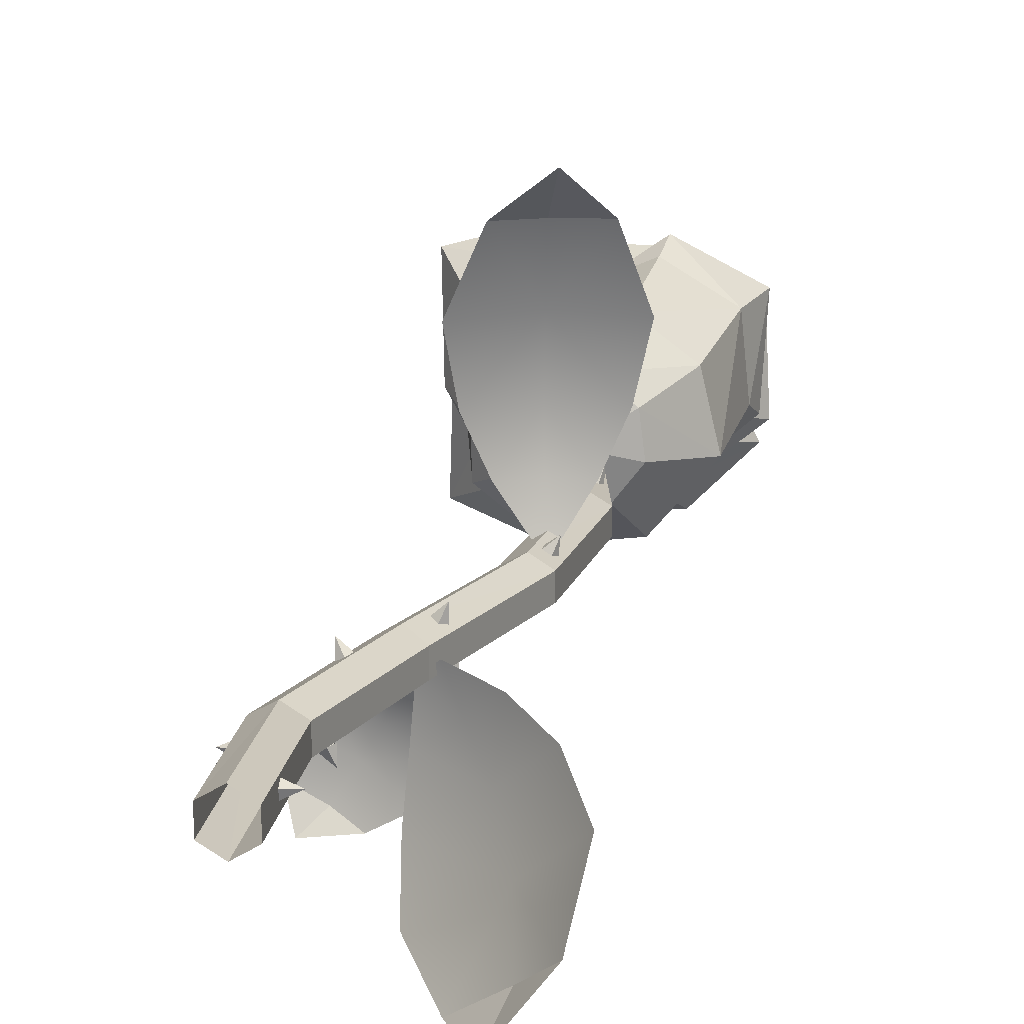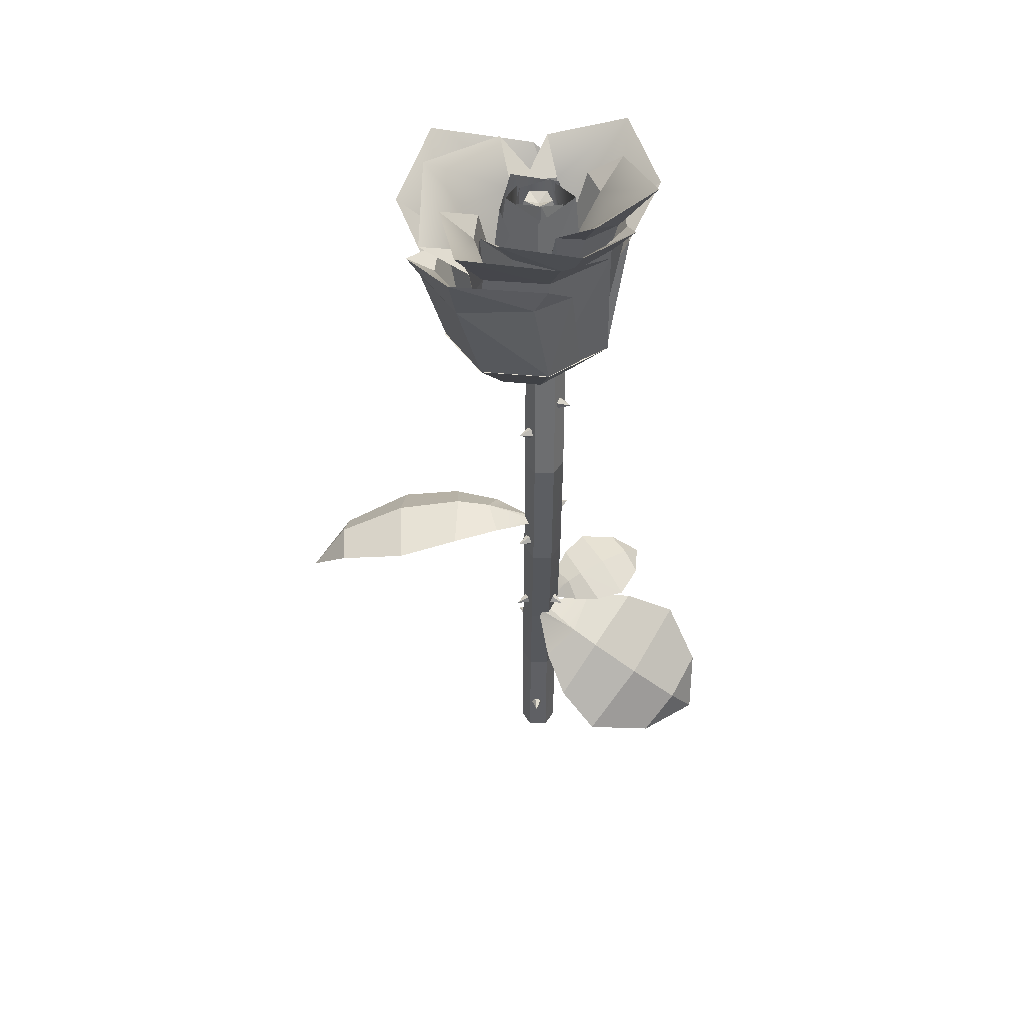
<metadata>
{"format":"obj","ext":"obj","renderer":"f3d","projection":"perspective","resolution":1024,"background":"white","views":[{"elev":15.4,"azim":9.1,"up":"+Z"},{"elev":46.6,"azim":90.0,"up":"+Y"}]}
</metadata>
<code>
v  0.0182 0.2588 0.0053
v  0.0117 0.2588 -0.0036
v  0.011 0.2699 -0.0012
v  0.0157 0.2699 0.0053
v  0.0012 0.2588 -0.0002
v  0.0032 0.2699 0.0013
v  0.0012 0.2588 0.0108
v  0.0032 0.2699 0.0094
v  0.0117 0.2588 0.0143
v  0.011 0.2699 0.0119
v  0.0102 0.2769 0.0011
v  0.0133 0.2769 0.0053
v  0.0052 0.2769 0.0027
v  0.0052 0.2769 0.008
v  0.0102 0.2769 0.0096
v  0.0088 0.2749 0.0052
v  0.0116 0.2793 -0.0057
v  0.0002 0.2761 0.0004
v  -0.0004 0.2492 -0.0016
v  0.0126 0.2492 -0.0072
v  -0.001 0.2516 -0.0023
v  -0.0003 0.2692 0.0054
v  -0.0004 0.2505 0.0037
v  0.0133 0.2523 -0.0081
v  0.0224 0.2492 0.0059
v  0.0202 0.2761 0.0055
v  0.0235 0.2516 0.0058
v  0.0157 0.2692 0.0126
v  0.018 0.2505 0.0132
v  0.0163 0.2793 0.0046
v  0.0109 0.2761 -0.0018
v  0.0122 0.2492 -0.0055
v  0.0192 0.2492 0.0054
v  0.0121 0.2516 -0.0056
v  0.0075 0.2692 -0.0014
v  0.0086 0.2505 -0.0045
v  0.0204 0.2523 0.0057
v  0.012 0.2492 0.015
v  0.0106 0.2761 0.0118
v  0.0125 0.2516 0.0159
v  0.0078 0.2692 0.0137
v  0.0097 0.2505 0.0145
v  0.0178 0.2285 -0.0059
v  0.0227 0.2268 0.0036
v  0.0339 0.2718 -0.0033
v  0.0276 0.2341 -0.0125
v  0.0179 0.2734 -0.0208
v  0.0255 0.2706 -0.016
v  0.0246 0.2716 -0.0143
v  0.0098 0.2347 -0.0156
v  0.033 0.2359 0.0033
v  0.0351 0.2695 -0.0033
v  0.0159 0.2284 0.0179
v  0.0296 0.2342 0.0194
v  0.0185 0.2694 0.0227
v  0.0136 0.2377 0.0247
v  0.0273 0.271 0.0123
v  0.0296 0.2703 0.0131
v  0.0357 0.28 0.0178
v  0.0469 0.2846 -0.0067
v  0.0307 0.2811 -0.0224
v  0.0157 0.2748 -0.0167
v  0.0023 0.2744 -0.0133
v  0.0012 0.2364 0.0018
v  0.0115 0.234 -0.0001
v  0.0009 0.2461 -0.0079
v  -0.0049 0.2761 -0.0097
v  0.0015 0.2735 -0.0145
v  -0.0025 0.249 -0.0035
v  0.0162 0.2725 -0.0182
v  0.0147 0.2435 -0.0114
v  0.018 0.2363 0.0068
v  0.0235 0.2749 -0.0069
v  0.0233 0.2462 -0.0013
v  0.0281 0.277 0.0005
v  0.0227 0.2491 0.0049
v  0.0252 0.2742 -0.0082
v  0.0315 0.2832 -0.0108
v  0.0186 0.2872 -0.0292
v  -0.0038 0.2829 -0.0201
v  0.0034 0.2271 0.0067
v  0.0044 0.2283 -0.0024
v  -0.0114 0.2693 -0.0144
v  -0.0085 0.2441 0.0019
v  -0.0097 0.2695 0.0093
v  -0.0137 0.2681 -0.0004
v  -0.012 0.2691 -0.0007
v  0.0001 0.2473 0.0105
v  -0.0041 0.2338 -0.011
v  -0.0122 0.2669 -0.0153
v  0.0217 0.2277 -0.0012
v  0.0057 0.2339 -0.0188
v  0.0198 0.2696 -0.0215
v  0.0269 0.2338 -0.0158
v  0.002 0.2685 -0.0205
v  0.0006 0.2766 -0.0314
v  -0.025 0.2819 -0.0224
v  -0.0234 0.277 0.0023
v  0.0009 0.2677 -0.0227
v  0.023 0.2322 0.0205
v  0.0096 0.2364 0.0151
v  0.0008 0.2685 0.0284
v  0.0256 0.2347 0.0264
v  0.0335 0.2358 0.0208
v  0.0305 0.2655 0.0258
v  0.0222 0.2665 0.0319
v  0.0211 0.2674 0.0301
v  -0.0001 0.2664 0.0292
v  0.0016 0.2355 0.0234
v  -0.0033 0.2325 0.0041
v  -0.0108 0.2349 0.0105
v  -0.0137 0.2671 0.0161
v  -0.0117 0.2663 0.0033
v  -0.0085 0.2432 -0.0004
v  -0.008 0.2677 0.0133
v  -0.0227 0.2769 0.0169
v  -0.0048 0.2799 0.0398
v  0.029 0.2745 0.0403
v  0.0159 0.2303 0.0245
v  0.0018 0.2289 0.0087
v  -0.0115 0.2635 0.0244
v  0.0005 0.2337 0.0299
v  0.0219 0.2351 0.0334
v  0.0202 0.2633 0.0395
v  0.0066 0.2627 0.0373
v  0.0071 0.2636 0.0345
v  -0.0116 0.2336 0.0141
v  -0.0164 0.2623 0.0288
v  -0.0032 0.2358 -0.0002
v  -0.0113 0.2339 -0.0054
v  -0.0125 0.2636 -0.0101
v  -0.0039 0.2337 -0.0111
v  -0.0161 0.264 0.0025
v  -0.0175 0.2625 0.0013
v  -0.0245 0.2733 0.0064
v  -0.0259 0.2776 0.0381
v  0.0079 0.2757 0.0476
v  0.0322 0.2288 0.0015
v  0.0306 0.2305 0.0147
v  0.0415 0.2635 0.0261
v  0.0425 0.2362 0.0021
v  0.0341 0.2349 -0.0075
v  0.0372 0.2625 -0.0045
v  0.0461 0.2647 0.0068
v  0.0432 0.2656 0.0067
v  0.038 0.2341 0.0225
v  0.0441 0.2623 0.0292
v  0.017 0.2358 0.0253
v  0.022 0.235 0.0333
v  0.0258 0.2617 0.0404
v  0.0132 0.2636 0.0347
v  0.0059 0.2363 0.0259
v  0.0268 0.264 0.036
v  0.0274 0.269 0.0441
v  0.0492 0.2763 0.0312
v  0.0477 0.2727 0.0029
v  0.0246 0.2343 -0.005
v  0.0239 0.2351 0.0111
v  0.0372 0.2718 0.0206
v  0.0416 0.236 0.0025
v  0.0279 0.2695 -0.0157
v  0.0411 0.2706 0.0024
v  0.0392 0.2716 0.0027
v  0.027 0.2339 -0.0161
v  0.0345 0.234 0.0233
v  0.0379 0.2695 0.0216
v  0.0077 0.2358 0.0173
v  0.0149 0.2357 0.0307
v  0.0071 0.2694 0.0233
v  0.0007 0.2466 0.0191
v  0.0207 0.271 0.0244
v  0.0214 0.2703 0.0267
v  0.0211 0.2812 0.0344
v  0.0476 0.2846 0.0292
v  0.0493 0.2819 -0.0005
v  0.0132 0.214 0.0084
v  0.0209 0.2198 -0.0051
v  0.0282 0.2198 0.0043
v  0.0091 0.2198 -0.0066
v  -0.0003 0.2198 0.0007
v  -0.0017 0.2198 0.0125
v  0.0056 0.2198 0.0219
v  0.0173 0.2198 0.0234
v  0.0267 0.2198 0.0161
v  0.027 0.2338 -0.016
v  0.0426 0.2361 0.0021
v  0.0057 0.2338 -0.0187
v  -0.0113 0.2338 -0.0055
v  -0.012 0.2338 0.0142
v  0.0004 0.2338 0.0302
v  0.0223 0.2355 0.0339
v  0.0381 0.234 0.0225
v  0.0003 0.2793 0.0136
v  0.0135 0.2761 0.0169
v  0.0125 0.2492 0.0188
v  -0.0015 0.2492 0.014
v  0.0125 0.2516 0.0196
v  0.0168 0.2692 0.0138
v  0.0156 0.2505 0.015
v  -0.0027 0.2523 0.0141
v  -0.0008 0.2492 -0.003
v  -0.0005 0.2761 -0.0008
v  -0.0017 0.2516 -0.0036
v  0.0092 0.2692 -0.0058
v  0.0082 0.2505 -0.0065
v  0.012 0.2793 0.0151
v  0.0193 0.2761 0.0048
v  0.0212 0.2492 0.0059
v  0.0124 0.2492 0.0169
v  0.022 0.2516 0.0059
v  0.0167 0.2692 0.0007
v  0.0183 0.2505 0.0018
v  0.0125 0.2523 0.0181
v  -0.0006 0.2492 0.0121
v  0.0016 0.2761 0.0117
v  -0.0012 0.2516 0.0129
v  0.0015 0.2692 0.0082
v  -0.0005 0.2505 0.0094
v  0.0028 0.2793 0.0017
v  0.0028 0.2761 0.0109
v  0.0006 0.2492 0.0112
v  0.0006 0.2492 -0.0005
v  -0.0001 0.2516 0.0116
v  0.0038 0.2505 0.0125
v  0.0055 0.2692 0.0127
v  -0.0002 0.2523 -0.0014
v  0.0119 0.2492 -0.0043
v  0.0114 0.2761 -0.0008
v  0.0119 0.2516 -0.0053
v  0.0137 0.2692 0.0001
v  0.0136 0.2505 -0.0026
v  -0.0089 0.0021 -0.0038
v  -0.0141 0.0021 -0.0006
v  -0.0154 0.0423 -0.0006
v  -0.0099 0.0416 -0.0038
v  -0.0141 0.0021 0.0057
v  -0.0154 0.0423 0.0057
v  -0.0089 0.0021 0.0088
v  -0.0099 0.0416 0.0088
v  -0.0036 0.0021 0.0057
v  -0.0045 0.041 0.0057
v  -0.0036 0.0021 -0.0006
v  -0.0045 0.041 -0.0006
v  -0.0031 0.0881 -0.0006
v  0.002 0.0856 -0.0038
v  -0.0031 0.0881 0.0057
v  0.002 0.0856 0.0088
v  0.007 0.0831 0.0057
v  0.007 0.0831 -0.0006
v  0.0111 0.1339 -0.0006
v  0.0165 0.133 -0.0038
v  0.0111 0.1339 0.0057
v  0.0165 0.133 0.0088
v  0.0219 0.132 0.0057
v  0.0219 0.132 -0.0006
v  0.0158 0.1792 -0.0006
v  0.0212 0.179 -0.0038
v  0.0158 0.1792 0.0057
v  0.0212 0.179 0.0088
v  0.0265 0.1788 0.0057
v  0.0265 0.1788 -0.0006
v  0.0078 0.2214 -0.0006
v  0.0132 0.2211 -0.0038
v  0.0078 0.2214 0.0057
v  0.0132 0.2211 0.0088
v  0.0186 0.2207 0.0057
v  0.0186 0.2207 -0.0006
v  0.0185 0.1487 0.0066
v  0.0168 0.1482 0.0066
v  0.0164 0.1532 0.0211
v  0.0334 0.1533 0.0324
v  0.0377 0.1507 0.0505
v  0.0173 0.1492 0.0513
v  0.0167 0.1516 0.033
v  0.0154 0.1468 0.0069
v  0.0076 0.1468 0.0183
v  0.0272 0.152 0.0183
v  0.0205 0.1482 0.0069
v  0.0016 0.1447 0.0324
v  0.016 0.1546 0.0316
v  -0.0008 0.1404 0.0505
v  0.0167 0.152 0.0513
v  0.0083 0.1366 0.0704
v  0.019 0.1434 0.0714
v  0.0317 0.1429 0.0704
v  0.0226 0.1301 0.0818
v  0.0189 0.1415 0.0704
v  0.017 0.1508 0.0189
v  0.0007 0.0899 -0.0018
v  0.0019 0.0897 -0.0024
v  -0.0008 0.094 -0.008
v  -0.0145 0.095 -0.0071
v  -0.0214 0.0961 -0.0136
v  -0.0081 0.0962 -0.0209
v  -0.0037 0.0949 -0.0131
v  0.0027 0.0891 -0.0032
v  0.0053 0.0909 -0.0106
v  -0.0074 0.0927 -0.0034
v  -0.0006 0.0896 -0.0013
v  0.0062 0.092 -0.0188
v  -0.0028 0.0961 -0.0124
v  0.0036 0.0925 -0.0277
v  -0.0076 0.0975 -0.0207
v  -0.0068 0.0931 -0.0335
v  -0.0139 0.0961 -0.0295
v  -0.0221 0.0953 -0.0249
v  -0.0191 0.0911 -0.0344
v  -0.0136 0.0951 -0.0293
v  -0.0008 0.0925 -0.0072
v  0.006 0.0878 0.0002
v  0.0077 0.0868 0.0016
v  0.0154 0.0851 -0.0099
v  0.001 0.0877 -0.0306
v  0.0019 0.0806 -0.0466
v  0.0237 0.0712 -0.0321
v  0.0187 0.0796 -0.0186
v  0.0088 0.085 0.0027
v  0.0213 0.0777 -0.0002
v  0.0022 0.0895 -0.0154
v  0.0037 0.0881 -0.0013
v  0.0321 0.0685 -0.0059
v  0.0202 0.0821 -0.0177
v  0.0395 0.0575 -0.0167
v  0.0255 0.0731 -0.0323
v  0.0352 0.0507 -0.0373
v  0.0267 0.0598 -0.0472
v  0.0123 0.0648 -0.0555
v  0.0212 0.047 -0.0549
v  0.0257 0.0587 -0.0459
v  0.013 0.0843 -0.0082
v  -0.0155 0.0385 0.0023
v  -0.0156 0.0378 0.0002
v  -0.0193 0.0364 0.002
v  -0.0154 0.0355 0.0003
v  -0.0153 0.0349 0.0024
v  -0.0153 0.0367 0.0037
v  -0.0039 0.0163 0.0049
v  -0.0039 0.0145 0.0036
v  0 0.0164 0.0032
v  -0.0039 0.0153 0.0015
v  -0.0038 0.0175 0.0016
v  -0.0039 0.0181 0.0037
v  -0.0024 0.0504 -0.0012
v  -0.0037 0.0487 -0.0015
v  -0.0022 0.0499 -0.0055
v  -0.0055 0.0494 -0.0026
v  -0.0053 0.0516 -0.0029
v  -0.0033 0.0523 -0.002
v  -0.0047 0.0726 0.007
v  -0.0066 0.0719 0.0061
v  -0.007 0.0714 0.0105
v  -0.0067 0.0697 0.0064
v  -0.0049 0.069 0.0075
v  -0.0036 0.0708 0.0079
v  0.0062 0.0949 0.0081
v  0.0055 0.0928 0.0081
v  0.0088 0.0928 0.0109
v  0.0071 0.0916 0.0071
v  0.0088 0.0929 0.0066
v  0.0082 0.095 0.0072
v  0.0102 0.095 -0.0009
v  0.0089 0.0933 -0.0013
v  0.0104 0.0945 -0.0052
v  0.0071 0.094 -0.0024
v  0.0073 0.0962 -0.0027
v  0.0093 0.0968 -0.0018
v  0.0054 0.1153 -0
v  0.0048 0.1136 0.0013
v  0.0016 0.1165 0.0018
v  0.005 0.1143 0.0034
v  0.0056 0.1165 0.0034
v  0.0059 0.1171 0.0013
v  0.0173 0.1522 -0.0034
v  0.0161 0.1504 -0.0028
v  0.0137 0.1526 -0.0058
v  0.0143 0.1512 -0.0017
v  0.0144 0.1534 -0.0016
v  0.0163 0.154 -0.0027
v  0.0148 0.1696 0.0006
v  0.0147 0.1678 0.0019
v  0.0109 0.17 0.0024
v  0.0147 0.1686 0.004
v  0.0149 0.1708 0.004
v  0.0149 0.1714 0.0019
v  0.0203 0.1411 0.0071
v  0.0185 0.1403 0.0082
v  0.0219 0.1391 0.0107
v  0.0185 0.138 0.008
v  0.0204 0.1375 0.0069
v  0.0214 0.1393 0.0063
v  0.0216 0.1942 0.0069
v  0.0198 0.1934 0.0079
v  0.0232 0.1928 0.0107
v  0.0201 0.1911 0.008
v  0.0221 0.1907 0.007
v  0.023 0.1926 0.0064
v  0.019 0.2059 -0.0022
v  0.0208 0.205 -0.0012
v  0.0213 0.2044 -0.0056
v  0.0207 0.2028 -0.0015
v  0.0189 0.2023 -0.0026
v  0.0178 0.2042 -0.0031
o Cylinder033
g Cylinder033
f 1 2 3
f 3 4 1
f 2 5 6
f 6 3 2
f 5 7 8
f 8 6 5
f 7 9 10
f 10 8 7
f 9 1 4
f 4 10 9
f 4 3 11
f 11 12 4
f 3 6 13
f 13 11 3
f 6 8 14
f 14 13 6
f 8 10 15
f 15 14 8
f 10 4 12
f 12 15 10
f 12 11 16
f 11 13 16
f 13 14 16
f 14 15 16
f 15 12 16
f 17 18 19
f 19 20 17
f 21 22 18
f 18 22 19
f 19 22 23
f 21 18 17
f 17 24 21
f 25 26 17
f 17 20 25
f 27 28 29
f 26 25 28
f 25 29 28
f 17 26 27
f 27 24 17
f 27 26 28
f 21 23 22
f 30 31 32
f 32 33 30
f 34 35 31
f 31 35 32
f 32 35 36
f 34 31 30
f 30 37 34
f 38 39 30
f 30 33 38
f 40 41 42
f 39 38 41
f 38 42 41
f 30 39 40
f 40 37 30
f 40 39 41
f 34 36 35
f 43 44 45
f 46 47 48
f 47 43 49
f 43 47 50
f 51 46 52
f 53 45 44
f 54 55 56
f 57 53 55
f 53 56 55
f 51 52 54
f 54 58 55
f 46 50 47
f 53 57 45
f 49 43 45
f 46 48 52
f 58 54 52
f 55 59 57
f 57 59 60
f 60 45 57
f 60 61 49
f 49 45 60
f 49 61 47
f 47 61 48
f 60 52 48
f 48 61 60
f 59 58 52
f 52 60 59
f 59 55 58
f 62 63 64
f 64 65 62
f 66 67 68
f 67 64 63
f 64 67 69
f 66 68 70
f 70 71 66
f 72 73 62
f 62 65 72
f 74 75 76
f 73 72 75
f 72 76 75
f 70 77 74
f 74 71 70
f 74 77 75
f 66 69 67
f 75 78 73
f 73 78 79
f 79 62 73
f 79 80 63
f 63 62 79
f 63 80 67
f 67 80 68
f 79 70 68
f 68 80 79
f 78 77 70
f 70 79 78
f 78 75 77
f 81 82 83
f 84 85 86
f 85 81 87
f 81 85 88
f 89 84 90
f 91 83 82
f 92 93 94
f 95 91 93
f 91 94 93
f 89 90 92
f 84 88 85
f 91 95 83
f 87 81 83
f 84 86 90
f 93 96 95
f 95 96 97
f 97 83 95
f 97 98 87
f 87 83 97
f 87 98 85
f 85 98 86
f 97 90 86
f 86 98 97
f 96 99 90
f 90 97 96
f 96 93 99
f 90 99 92
f 92 99 93
f 100 101 102
f 103 104 105
f 105 106 103
f 105 100 107
f 100 105 104
f 103 106 108
f 108 109 103
f 110 102 101
f 111 112 113
f 113 114 111
f 115 110 113
f 110 114 113
f 108 112 111
f 111 109 108
f 110 115 102
f 107 100 102
f 113 116 115
f 115 116 117
f 117 102 115
f 117 118 107
f 107 102 117
f 107 118 105
f 105 118 106
f 117 108 106
f 106 118 117
f 116 112 108
f 108 117 116
f 116 113 112
f 119 120 121
f 122 123 124
f 124 125 122
f 124 119 126
f 119 124 123
f 127 122 128
f 129 121 120
f 130 131 132
f 133 129 131
f 129 132 131
f 127 128 130
f 130 134 131
f 129 133 121
f 126 119 121
f 122 125 128
f 134 130 128
f 131 135 133
f 133 135 136
f 136 121 133
f 136 137 126
f 126 121 136
f 126 137 124
f 124 137 125
f 136 128 125
f 125 137 136
f 135 134 128
f 128 136 135
f 135 131 134
f 138 139 140
f 141 142 143
f 143 144 141
f 143 138 145
f 138 143 142
f 146 141 147
f 148 140 139
f 149 150 151
f 151 152 149
f 153 148 151
f 148 152 151
f 147 150 149
f 149 146 147
f 148 153 140
f 145 138 140
f 141 144 147
f 151 154 153
f 153 154 155
f 155 140 153
f 155 156 145
f 145 140 155
f 145 156 143
f 143 156 144
f 155 147 144
f 144 156 155
f 154 150 147
f 147 155 154
f 154 151 150
f 157 158 159
f 160 161 162
f 161 157 163
f 157 161 164
f 165 160 166
f 167 159 158
f 168 169 170
f 171 167 169
f 167 170 169
f 165 166 168
f 168 172 169
f 160 164 161
f 167 171 159
f 163 157 159
f 160 162 166
f 172 168 166
f 169 173 171
f 171 173 174
f 174 159 171
f 174 175 163
f 163 159 174
f 163 175 161
f 161 175 162
f 174 166 162
f 162 175 174
f 173 172 166
f 166 174 173
f 173 169 172
f 176 177 178
f 176 179 177
f 176 180 179
f 176 181 180
f 176 182 181
f 176 183 182
f 176 184 183
f 176 178 184
f 178 177 185
f 185 186 178
f 177 179 187
f 187 185 177
f 179 180 188
f 188 187 179
f 180 181 189
f 189 188 180
f 181 182 190
f 190 189 181
f 182 183 191
f 191 190 182
f 183 184 192
f 192 191 183
f 184 178 186
f 186 192 184
f 185 187 188
f 189 190 192
f 192 188 189
f 190 191 192
f 186 185 188
f 188 192 186
f 193 194 195
f 195 196 193
f 197 198 194
f 194 198 195
f 195 198 199
f 197 194 193
f 193 200 197
f 201 202 193
f 193 196 201
f 203 204 205
f 202 201 204
f 201 205 204
f 193 202 203
f 203 200 193
f 203 202 204
f 197 199 198
f 206 207 208
f 208 209 206
f 210 211 207
f 207 211 208
f 208 211 212
f 210 207 206
f 206 213 210
f 214 215 206
f 206 209 214
f 216 217 218
f 215 214 217
f 214 218 217
f 206 215 216
f 216 213 206
f 216 215 217
f 210 212 211
f 219 220 221
f 221 222 219
f 223 224 225
f 225 220 223
f 220 225 221
f 221 225 224
f 223 220 219
f 219 226 223
f 227 228 219
f 219 222 227
f 229 228 230
f 230 231 229
f 228 227 230
f 227 231 230
f 219 228 229
f 229 226 219
f 232 233 234
f 234 235 232
f 233 236 237
f 237 234 233
f 236 238 239
f 239 237 236
f 238 240 241
f 241 239 238
f 240 242 243
f 243 241 240
f 242 232 235
f 235 243 242
f 235 234 244
f 244 245 235
f 234 237 246
f 246 244 234
f 237 239 247
f 247 246 237
f 239 241 248
f 248 247 239
f 241 243 249
f 249 248 241
f 243 235 245
f 245 249 243
f 245 244 250
f 250 251 245
f 244 246 252
f 252 250 244
f 246 247 253
f 253 252 246
f 247 248 254
f 254 253 247
f 248 249 255
f 255 254 248
f 249 245 251
f 251 255 249
f 251 250 256
f 256 257 251
f 250 252 258
f 258 256 250
f 252 253 259
f 259 258 252
f 253 254 260
f 260 259 253
f 254 255 261
f 261 260 254
f 255 251 257
f 257 261 255
f 257 256 262
f 262 263 257
f 256 258 264
f 264 262 256
f 258 259 265
f 265 264 258
f 259 260 266
f 266 265 259
f 260 261 267
f 267 266 260
f 261 257 263
f 263 267 261
f 268 269 270
f 271 272 273
f 273 274 271
f 270 269 275
f 275 276 270
f 268 270 277
f 277 278 268
f 270 276 279
f 279 280 270
f 277 270 280
f 280 271 277
f 280 279 281
f 281 282 280
f 271 280 282
f 282 272 271
f 282 281 283
f 283 284 282
f 272 282 284
f 284 285 272
f 286 284 283
f 283 287 286
f 284 286 285
f 286 287 285
f 285 287 273
f 273 272 285
f 278 288 275
f 277 271 274
f 274 288 277
f 283 281 273
f 273 287 283
f 273 281 279
f 279 274 273
f 274 279 276
f 276 288 274
f 278 277 288
f 288 276 275
f 289 290 291
f 292 293 294
f 294 295 292
f 291 290 296
f 296 297 291
f 289 291 298
f 298 299 289
f 291 297 300
f 300 301 291
f 298 291 301
f 301 292 298
f 301 300 302
f 302 303 301
f 292 301 303
f 303 293 292
f 303 302 304
f 304 305 303
f 293 303 305
f 305 306 293
f 307 305 304
f 304 308 307
f 305 307 306
f 307 308 306
f 306 308 294
f 294 293 306
f 299 309 296
f 298 292 295
f 295 309 298
f 304 302 294
f 294 308 304
f 294 302 300
f 300 295 294
f 295 300 297
f 297 309 295
f 299 298 309
f 309 297 296
f 310 311 312
f 313 314 315
f 315 316 313
f 312 311 317
f 317 318 312
f 310 312 319
f 319 320 310
f 312 318 321
f 321 322 312
f 319 312 322
f 322 313 319
f 322 321 323
f 323 324 322
f 313 322 324
f 324 314 313
f 324 323 325
f 325 326 324
f 314 324 326
f 326 327 314
f 328 326 325
f 325 329 328
f 326 328 327
f 328 329 327
f 327 329 315
f 315 314 327
f 320 330 317
f 319 313 316
f 316 330 319
f 325 323 315
f 315 329 325
f 315 323 321
f 321 316 315
f 316 321 318
f 318 330 316
f 320 319 330
f 330 318 317
f 331 332 333
f 332 334 333
f 334 335 333
f 335 336 333
f 336 331 333
f 337 338 339
f 338 340 339
f 340 341 339
f 341 342 339
f 342 337 339
f 343 344 345
f 344 346 345
f 346 347 345
f 347 348 345
f 348 343 345
f 349 350 351
f 350 352 351
f 352 353 351
f 353 354 351
f 354 349 351
f 355 356 357
f 356 358 357
f 358 359 357
f 359 360 357
f 360 355 357
f 361 362 363
f 362 364 363
f 364 365 363
f 365 366 363
f 366 361 363
f 367 368 369
f 368 370 369
f 370 371 369
f 371 372 369
f 372 367 369
f 373 374 375
f 374 376 375
f 376 377 375
f 377 378 375
f 378 373 375
f 379 380 381
f 380 382 381
f 382 383 381
f 383 384 381
f 384 379 381
f 385 386 387
f 386 388 387
f 388 389 387
f 389 390 387
f 390 385 387
f 391 392 393
f 392 394 393
f 394 395 393
f 395 396 393
f 396 391 393
f 397 398 399
f 398 400 399
f 400 401 399
f 401 402 399
f 402 397 399

</code>
